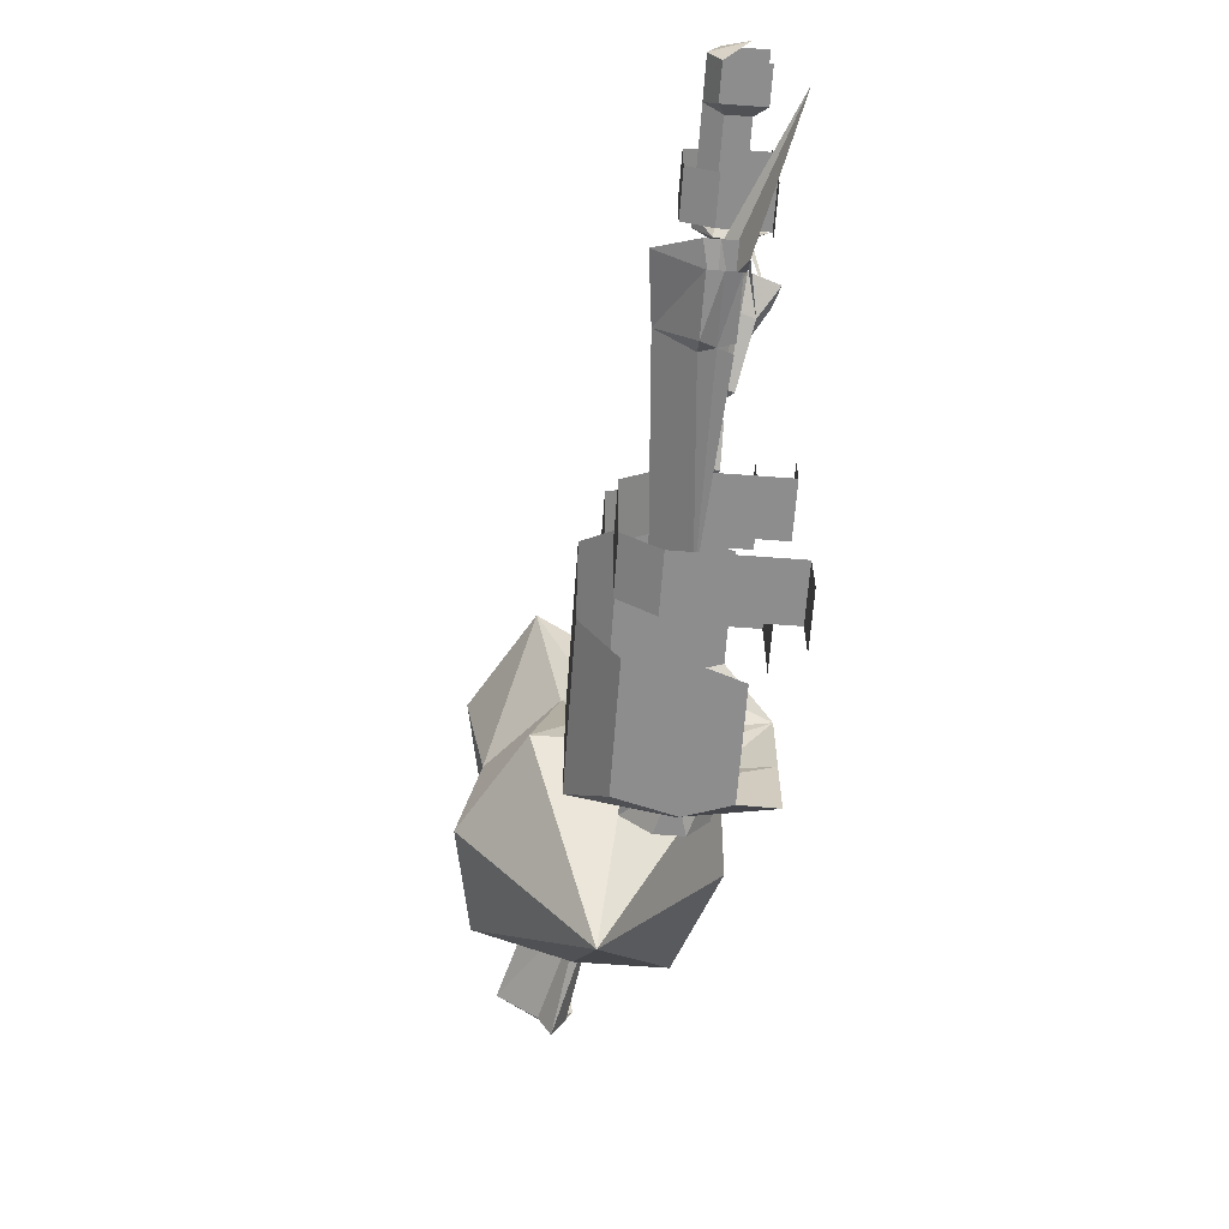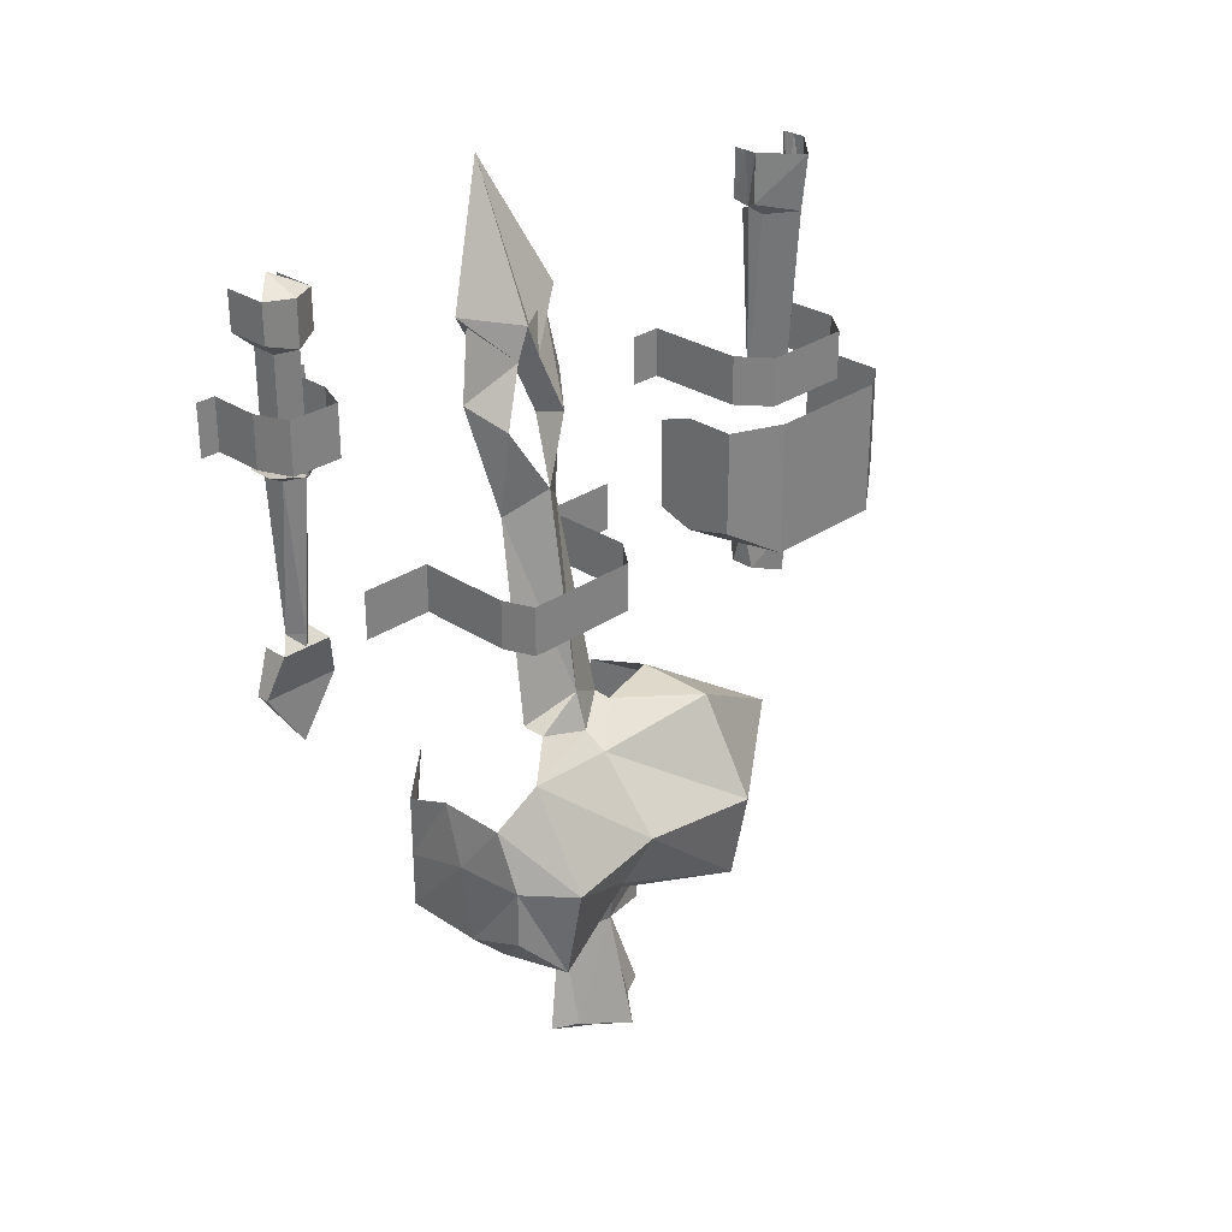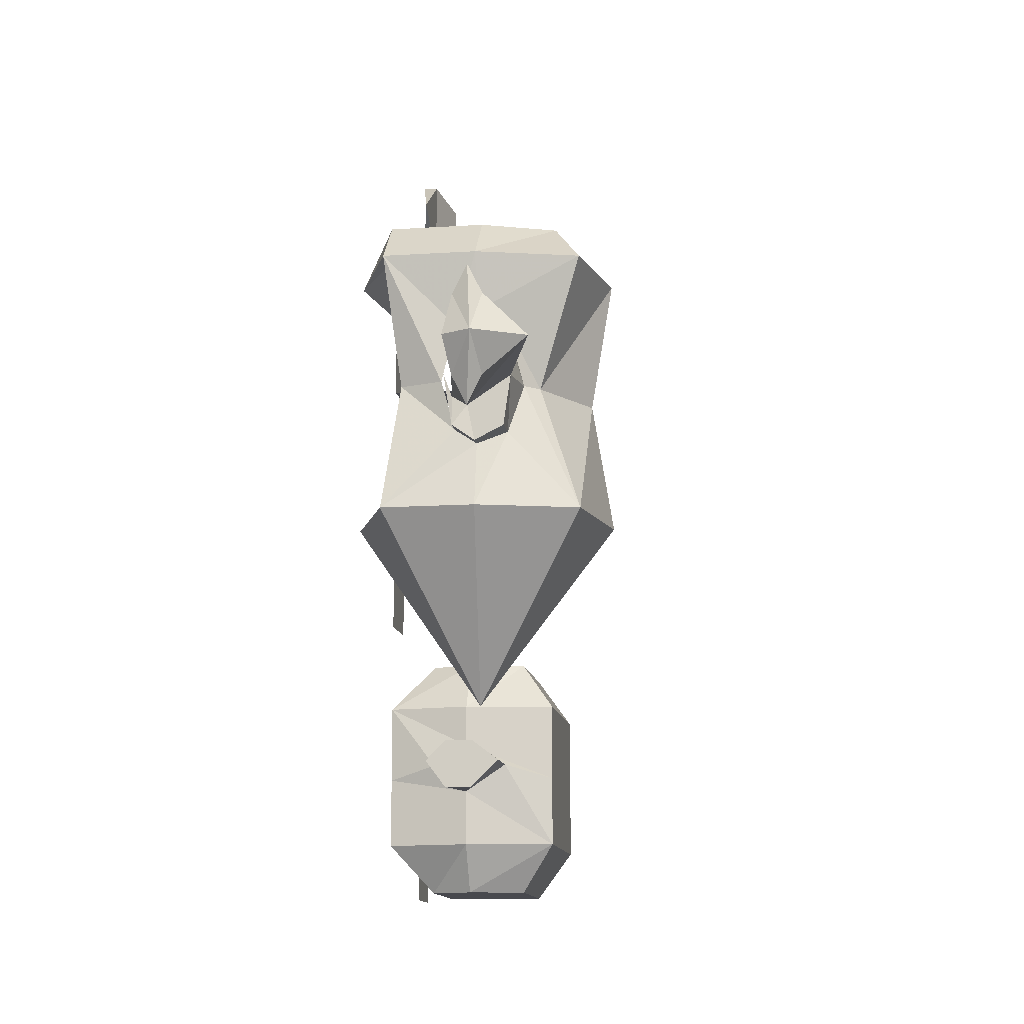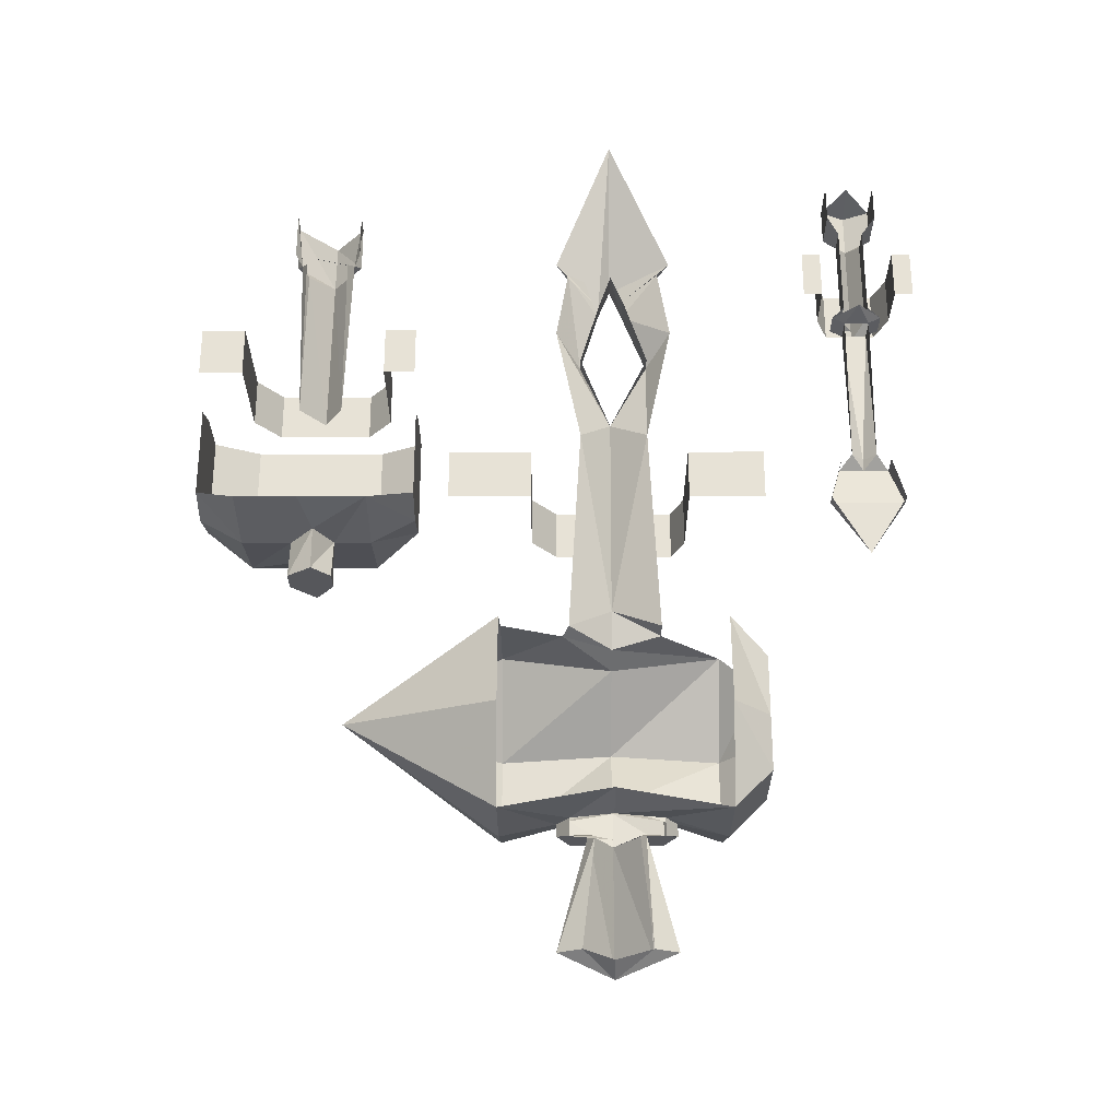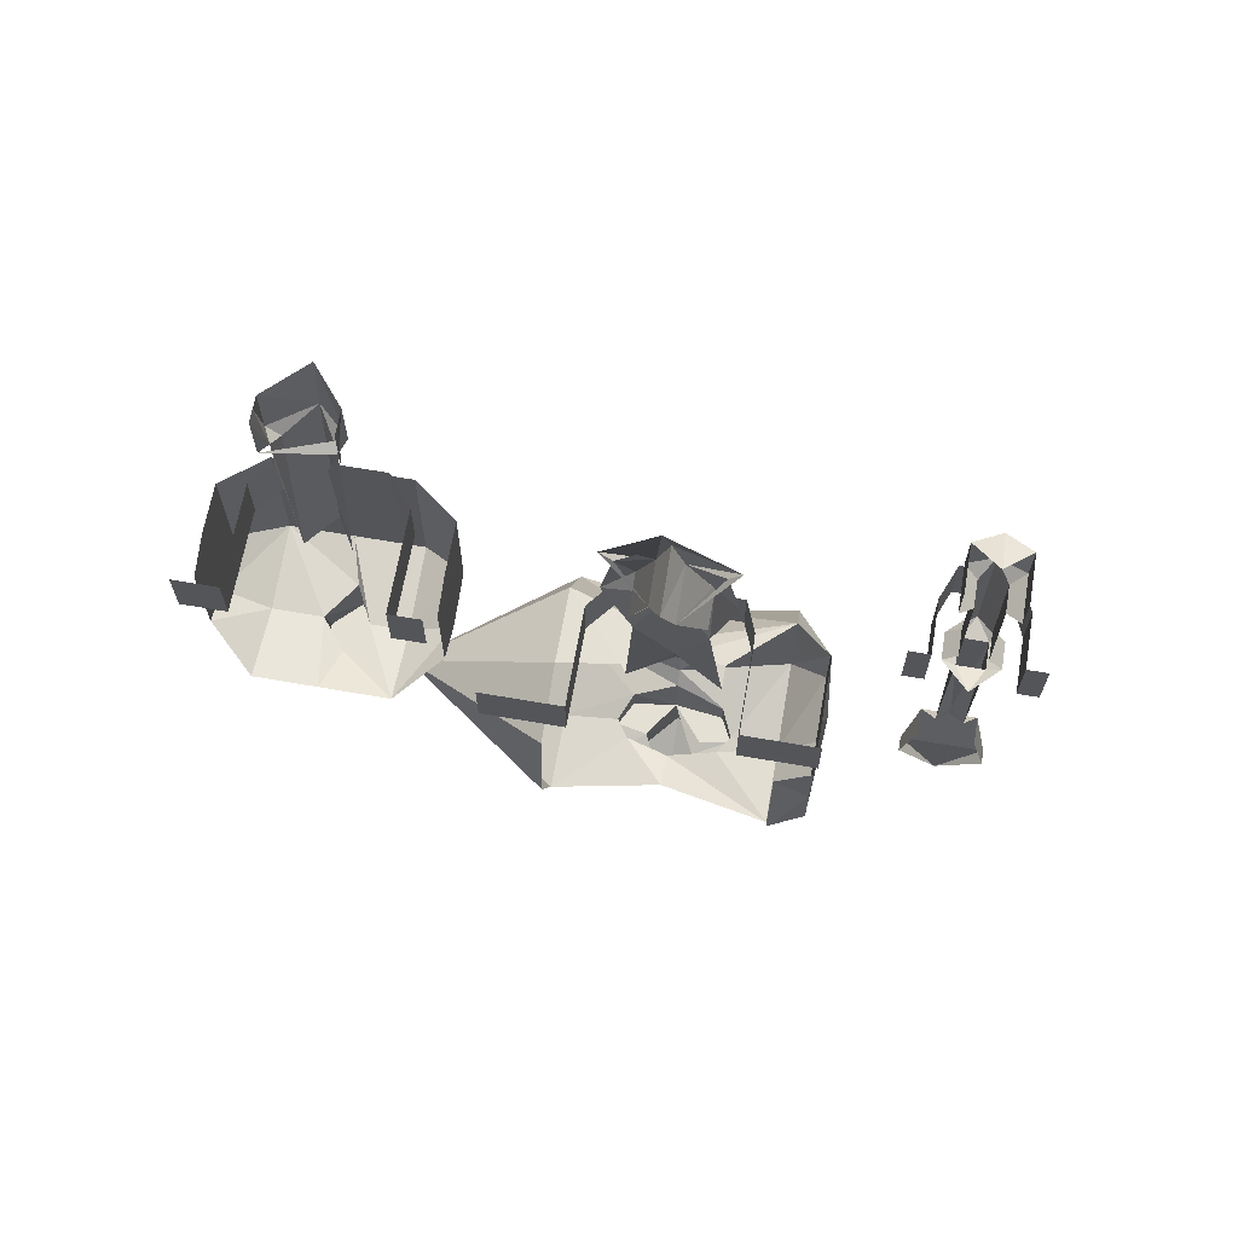
<metadata>
{"format":"obj","ext":"obj","renderer":"f3d","projection":"perspective","resolution":1024,"background":"white","views":[{"elev":-64.6,"azim":175.7,"up":"+Z"},{"elev":29.1,"azim":44.4,"up":"+Y"},{"elev":-12.6,"azim":8.6,"up":"+Z"},{"elev":-27.1,"azim":-89.9,"up":"+Y"},{"elev":65.9,"azim":-80.1,"up":"+Y"}]}
</metadata>
<code>
v -0.3359 -1.312 -0.05469
v -0.3516 -1.172 -0.25
v -0.2266 -1.281 -0.05469
v -0.3047 -1.281 0.03125
v -0.3359 -1.297 0.01562
v -0.4375 -1.312 -0.05469
v -0.4844 -1.195 -0.05469
v -0.4688 -1.078 -0.05469
v -0.375 -1.047 -0.05469
v -0.2734 -1.047 -0.05469
v -0.2031 -1.164 -0.05469
v -0.2266 -1.164 0.08594
v -0.2734 -1.25 0.08594
v -0.2891 -1.266 0.08594
v -0.2969 -1.312 0.08594
v -0.3047 -1.312 0.03125
v -0.3359 -1.312 0.01562
v -0.3594 -1.297 0.03125
v -0.4219 -1.281 0.08594
v -0.375 -1.297 0.08594
v -0.4375 -1.312 0.2266
v -0.3594 -1.297 0.1484
v -0.3359 -1.312 0.2266
v -0.3359 -1.266 0.2734
v -0.4375 -1.266 0.2734
v -0.4844 -1.195 0.2266
v -0.4375 -1.195 0.2734
v -0.4688 -1.078 0.2266
v -0.4375 -1.117 0.2734
v -0.375 -1.094 0.2734
v -0.3438 -1.164 0.2812
v -0.2891 -1.094 0.2734
v -0.2578 -1.164 0.2734
v -0.2031 -1.164 0.2266
v -0.2734 -1.047 0.2266
v -0.3047 -1.078 0.08594
v -0.3359 -1.062 0.08594
v -0.3438 -1.047 0.1484
v -0.3516 -1.016 0.08594
v -0.375 -1.047 0.1484
v -0.4219 -0.7969 0.1328
v -0.3906 -0.7656 0.08594
v -0.4062 -0.6875 0.1328
v -0.4453 -0.6562 0.1641
v -0.4219 -0.6172 0.1016
v -0.4531 -0.5703 0.1484
v -0.4531 -0.5547 0.1641
v -0.4844 -0.6328 0.1016
v -0.2578 -1.234 0.2734
v -0.2266 -1.281 0.2266
v -0.3359 -1.297 0.1641
v -0.3047 -1.281 0.1484
v -0.3047 -1.312 0.1484
v -0.3438 -1.312 0.125
v -0.3594 -1.32 0.1172
v -0.3359 -1.312 0.1641
v -0.3594 -1.32 0.1484
v -0.3594 -1.32 0.03125
v -0.3438 -1.312 0.05469
v -0.3594 -1.32 0.0625
v -0.3672 -1.328 0.08594
v -0.2578 -1.453 0.08594
v -0.3047 -1.453 0.04688
v -0.3203 -1.453 0.01562
v -0.3359 -1.453 0.04688
v -0.3125 -1.484 0.08594
v -0.3438 -1.469 0.08594
v -0.3359 -1.453 0.1328
v -0.3203 -1.453 0.1641
v -0.3047 -1.453 0.1328
v -0.3594 -1.055 0.02344
v -0.375 -1.047 0.03125
v -0.4219 -0.7969 0.04688
v -0.4453 -0.6562 0.01562
v -0.4062 -0.6875 0.04688
v -0.4531 -0.7031 0.04688
v -0.4219 -0.6172 0.07031
v -0.4688 -0.6328 0.07031
v -0.4219 -0.5781 0.08594
v -0.4922 -0.6016 0.08594
v -0.4531 -0.7031 0.1328
v -0.4531 -0.5703 0.03125
v -0.4531 -0.5547 0.01562
v -0.5 -0.3984 0.08594
v -0.3359 -0.9297 0.1641
v -0.3359 -0.9297 0.01562
v -0.3359 -0.8672 0.01562
v -0.3359 -0.8672 0.1641
v -0.375 -0.8672 0.1797
v -0.375 -0.9297 0.1797
v -0.375 -0.8672 -0.01562
v -0.375 -0.9297 -0.01562
v -0.5 -0.9297 -0.01562
v -0.5 -0.8672 -0.01562
v -0.5 -0.8672 -0.1172
v -0.5 -0.9297 -0.1172
v -0.5 -0.8672 0.1797
v -0.5 -0.9297 0.1797
v -0.5 -0.8672 0.2734
v -0.5 -0.9297 0.2734
v -0.3984 -0.6328 0.4375
v -0.3984 -0.6328 0.375
v -0.3984 -0.5703 0.375
v -0.3984 -0.5703 0.4375
v -0.4375 -0.5703 0.4531
v -0.4375 -0.6328 0.4531
v -0.4375 -0.5703 0.3594
v -0.4375 -0.6328 0.3594
v -0.5 -0.6328 0.3594
v -0.5 -0.5703 0.3594
v -0.5 -0.5703 0.4531
v -0.5 -0.6328 0.4531
v -0.5 -0.5703 0.4766
v -0.5 -0.6328 0.4766
v -0.5 -0.6328 0.3359
v -0.5 -0.5703 0.3359
v -0.4375 -0.8438 0.4062
v -0.4531 -0.8438 0.3906
v -0.4375 -0.6562 0.3906
v -0.4375 -0.6562 0.4062
v -0.4375 -0.6562 0.4219
v -0.4531 -0.8438 0.4219
v -0.4375 -0.8594 0.4062
v -0.4375 -0.8594 0.375
v -0.4531 -0.9141 0.4062
v -0.4531 -0.9141 0.3594
v -0.4688 -0.9141 0.3594
v -0.4688 -0.8594 0.375
v -0.4375 -0.8594 0.4375
v -0.4531 -0.9141 0.4531
v -0.4531 -0.9844 0.4062
v -0.4688 -0.6562 0.3906
v -0.4375 -0.6484 0.375
v -0.4141 -0.6484 0.4062
v -0.4375 -0.6484 0.4375
v -0.4688 -0.6484 0.4375
v -0.4688 -0.6562 0.4219
v -0.4688 -0.8594 0.4375
v -0.4688 -0.9141 0.4531
v -0.4688 -0.6484 0.375
v -0.4375 -0.6328 0.3906
v -0.4141 -0.6328 0.4062
v -0.4375 -0.6328 0.4219
v -0.4688 -0.6328 0.4219
v -0.4688 -0.6328 0.3906
v -0.4375 -0.5156 0.3906
v -0.4141 -0.5078 0.4062
v -0.4375 -0.5156 0.4219
v -0.4688 -0.5156 0.4219
v -0.4688 -0.5156 0.3906
v -0.4297 -0.5 0.375
v -0.4297 -0.4531 0.375
v -0.4141 -0.4531 0.4062
v -0.4297 -0.5 0.4375
v -0.4844 -0.5 0.4375
v -0.4844 -0.5 0.375
v -0.4844 -0.4531 0.375
v -0.4297 -0.4531 0.4375
v -0.4844 -0.4531 0.4375
v -0.4609 -0.4375 0.4062
v -0.5 -0.6484 0.4062
v -0.4688 -0.6562 0.4062
v -0.3359 -0.75 -0.2344
v -0.3359 -0.75 -0.3516
v -0.3359 -0.6875 -0.3516
v -0.3359 -0.6875 -0.2344
v -0.375 -0.6875 -0.2031
v -0.375 -0.75 -0.2031
v -0.375 -0.6875 -0.3828
v -0.375 -0.75 -0.3828
v -0.5 -0.75 -0.3828
v -0.5 -0.6875 -0.3828
v -0.5 -0.6875 -0.2031
v -0.5 -0.75 -0.2031
v -0.5 -0.75 -0.4375
v -0.5 -0.6875 -0.4375
v -0.5 -0.6875 -0.1641
v -0.5 -0.75 -0.1641
v -0.3438 -0.8984 -0.4375
v -0.4062 -0.9141 -0.4375
v -0.4062 -0.7656 -0.4375
v -0.3438 -0.7656 -0.4375
v -0.3047 -0.7578 -0.3828
v -0.3047 -0.9297 -0.3828
v -0.4062 -0.9453 -0.3828
v -0.4531 -0.8984 -0.4375
v -0.4531 -0.7812 -0.4375
v -0.5 -0.9297 -0.3828
v -0.4062 -0.9453 -0.3203
v -0.5 -0.9297 -0.3047
v -0.4453 -0.9453 -0.2891
v -0.5 -0.9297 -0.2188
v -0.4062 -0.9453 -0.2656
v -0.4062 -0.9453 -0.2188
v -0.4062 -0.9141 -0.1641
v -0.4531 -0.8984 -0.1641
v -0.4531 -0.7812 -0.1641
v -0.4062 -0.7656 -0.1641
v -0.3438 -0.7656 -0.1641
v -0.3438 -0.8984 -0.1641
v -0.3047 -0.9297 -0.2188
v -0.3047 -0.7578 -0.2188
v -0.3047 -0.9297 -0.3047
v -0.3047 -0.7578 -0.3047
v -0.3594 -0.9453 -0.2891
v -0.3594 -1 -0.2891
v -0.4062 -1 -0.2891
v -0.4062 -1 -0.3203
v -0.3906 -1 -0.3203
v -0.3906 -1 -0.2656
v -0.4062 -1 -0.2656
v -0.4453 -1 -0.2891
v -0.4219 -1 -0.3203
v -0.4219 -1 -0.2656
v -0.4062 -0.75 -0.3203
v -0.4062 -0.5234 -0.3281
v -0.3906 -0.5312 -0.3203
v -0.3672 -0.75 -0.2891
v -0.3516 -0.5234 -0.2891
v -0.4062 -0.75 -0.2656
v -0.3906 -0.5312 -0.2656
v -0.4062 -0.5234 -0.2578
v -0.4219 -0.5312 -0.2656
v -0.4219 -0.5312 -0.3203
v -0.3906 -0.5156 -0.3359
v -0.3906 -0.4531 -0.3359
v -0.3438 -0.4531 -0.2891
v -0.3906 -0.5156 -0.25
v -0.4219 -0.5156 -0.3359
v -0.4062 -0.4531 -0.3359
v -0.3906 -0.4531 -0.25
v -0.4062 -0.4531 -0.25
v -0.4219 -0.5156 -0.25
v -0.4219 -0.4531 -0.25
v -0.4219 -0.4531 -0.3359
f 1 2 3
f 1 3 4
f 1 4 5
f 1 5 6
f 1 6 2
f 2 6 7
f 2 11 3
f 3 11 12
f 3 12 13
f 3 13 14
f 3 14 4
f 5 18 6
f 6 18 19
f 19 18 20
f 19 20 21
f 21 20 22
f 21 22 23
f 21 23 24
f 21 24 25
f 21 25 26
f 26 25 27
f 35 36 37
f 35 37 38
f 33 31 24
f 33 24 49
f 33 49 50
f 33 50 34
f 34 50 13
f 34 13 12
f 31 27 25
f 31 25 24
f 23 50 49
f 23 49 24
f 50 23 51
f 50 51 52
f 50 52 13
f 13 52 14
f 22 51 23
f 36 10 71
f 36 71 37
f 2 7 8
f 2 10 11
f 26 27 28
f 28 27 29
f 29 27 30
f 30 27 31
f 30 31 32
f 32 31 33
f 32 33 34
f 32 34 35
f 35 34 12
f 35 12 36
f 36 12 11
f 36 11 10
f 117 118 119
f 117 119 120
f 117 120 121
f 117 121 122
f 117 122 123
f 117 123 118
f 118 123 124
f 124 123 125
f 124 125 126
f 124 126 127
f 124 127 128
f 123 129 130
f 123 130 125
f 125 130 131
f 125 131 126
f 126 131 127
f 130 129 138
f 130 138 139
f 130 139 131
f 129 123 122
f 2 8 9
f 2 9 10
f 71 10 9
f 119 118 132
f 121 137 122
f 4 14 15
f 4 15 16
f 4 16 5
f 5 16 17
f 5 17 18
f 14 52 53
f 14 53 15
f 15 53 54
f 15 54 55
f 55 54 56
f 55 56 57
f 57 56 51
f 57 51 22
f 52 51 56
f 52 56 53
f 53 56 54
f 18 17 58
f 58 17 59
f 58 59 60
f 58 60 61
f 16 15 59
f 16 59 17
f 77 82 79
f 77 83 84
f 77 84 79
f 79 84 47
f 79 47 45
f 85 86 87
f 85 87 88
f 85 88 89
f 85 89 90
f 85 90 88
f 85 88 86
f 86 88 87
f 86 87 91
f 86 91 92
f 86 92 87
f 87 92 91
f 91 92 93
f 91 93 94
f 91 94 92
f 92 94 93
f 93 94 95
f 93 95 96
f 93 96 94
f 94 96 95
f 90 89 97
f 90 97 98
f 90 98 89
f 90 89 88
f 98 97 99
f 98 99 100
f 98 100 97
f 98 97 89
f 100 99 97
f 101 102 103
f 101 103 104
f 101 104 105
f 101 105 106
f 101 106 104
f 101 104 102
f 102 104 103
f 102 103 107
f 102 107 108
f 102 108 103
f 103 108 107
f 107 108 109
f 107 109 110
f 107 110 108
f 108 110 109
f 106 105 111
f 106 111 112
f 106 112 105
f 106 105 104
f 112 111 105
f 112 111 113
f 112 113 114
f 110 109 115
f 110 115 116
f 163 164 165
f 163 165 166
f 163 166 167
f 163 167 168
f 163 168 166
f 163 166 164
f 164 166 165
f 164 165 169
f 164 169 170
f 164 170 165
f 165 170 169
f 169 170 171
f 169 171 172
f 169 172 170
f 170 172 171
f 168 167 173
f 168 173 174
f 168 174 167
f 168 167 166
f 172 171 175
f 172 175 176
f 174 173 167
f 174 173 177
f 174 177 178
f 38 37 39
f 38 39 40
f 40 39 41
f 37 71 72
f 37 72 39
f 39 72 73
f 42 75 76
f 76 75 77
f 76 77 78
f 78 77 79
f 78 79 80
f 80 79 45
f 80 45 48
f 48 45 43
f 48 43 81
f 81 43 42
f 206 209 189
f 206 189 205
f 208 213 189
f 208 189 209
f 215 216 217
f 215 217 218
f 218 217 219
f 215 224 216
f 41 39 42
f 41 42 43
f 41 43 44
f 44 43 45
f 44 45 46
f 59 15 62
f 59 62 63
f 65 66 67
f 67 66 68
f 54 70 15
f 15 70 62
f 62 70 66
f 62 66 63
f 39 73 42
f 42 73 74
f 42 74 75
f 75 74 82
f 75 82 77
f 206 207 208
f 206 208 209
f 206 205 210
f 206 210 207
f 207 210 211
f 207 211 212
f 207 212 213
f 207 213 208
f 212 211 214
f 212 214 193
f 212 193 191
f 212 191 213
f 213 191 189
f 210 205 193
f 210 193 211
f 211 193 214
f 218 219 220
f 220 219 221
f 220 221 222
f 220 222 223
f 46 45 47
f 46 47 48
f 46 48 47
f 83 77 82
f 83 82 78
f 59 63 64
f 59 64 60
f 60 64 65
f 65 64 66
f 68 66 69
f 68 69 54
f 68 54 55
f 54 69 70
f 63 66 64
f 70 69 66
f 119 132 133
f 119 133 134
f 119 134 120
f 120 134 121
f 121 134 135
f 121 135 136
f 121 136 137
f 133 132 140
f 133 140 141
f 133 141 142
f 133 142 134
f 134 142 143
f 134 143 135
f 135 143 144
f 135 144 136
f 141 140 145
f 141 145 146
f 141 146 147
f 141 147 142
f 142 147 148
f 142 148 143
f 143 148 149
f 143 149 144
f 146 145 150
f 146 150 151
f 146 151 147
f 147 151 152
f 147 152 153
f 147 153 154
f 147 154 148
f 148 154 155
f 148 155 149
f 151 150 156
f 151 156 152
f 152 156 157
f 154 158 159
f 154 159 155
f 154 153 158
f 158 153 160
f 160 153 152
f 161 132 162
f 161 162 137
f 161 137 136
f 140 132 161
f 219 225 226
f 219 226 227
f 225 216 230
f 225 230 226
f 216 229 235
f 216 235 230
f 179 180 181
f 179 181 182
f 179 182 183
f 179 183 184
f 179 184 180
f 180 184 185
f 180 185 186
f 180 186 181
f 181 186 187
f 186 185 188
f 188 185 189
f 188 189 190
f 190 189 191
f 190 191 192
f 192 191 193
f 192 193 194
f 192 194 195
f 192 195 196
f 196 195 197
f 197 195 198
f 198 195 199
f 199 195 200
f 199 200 201
f 199 201 202
f 202 201 203
f 202 203 204
f 204 203 184
f 204 184 183
f 200 195 194
f 200 194 201
f 201 194 193
f 201 193 203
f 203 193 205
f 203 205 184
f 184 205 189
f 184 189 185
f 217 216 225
f 217 225 219
f 219 227 228
f 219 228 221
f 221 228 222
f 222 228 229
f 228 227 231
f 228 231 222
f 222 231 232
f 222 232 233
f 233 232 234

</code>
